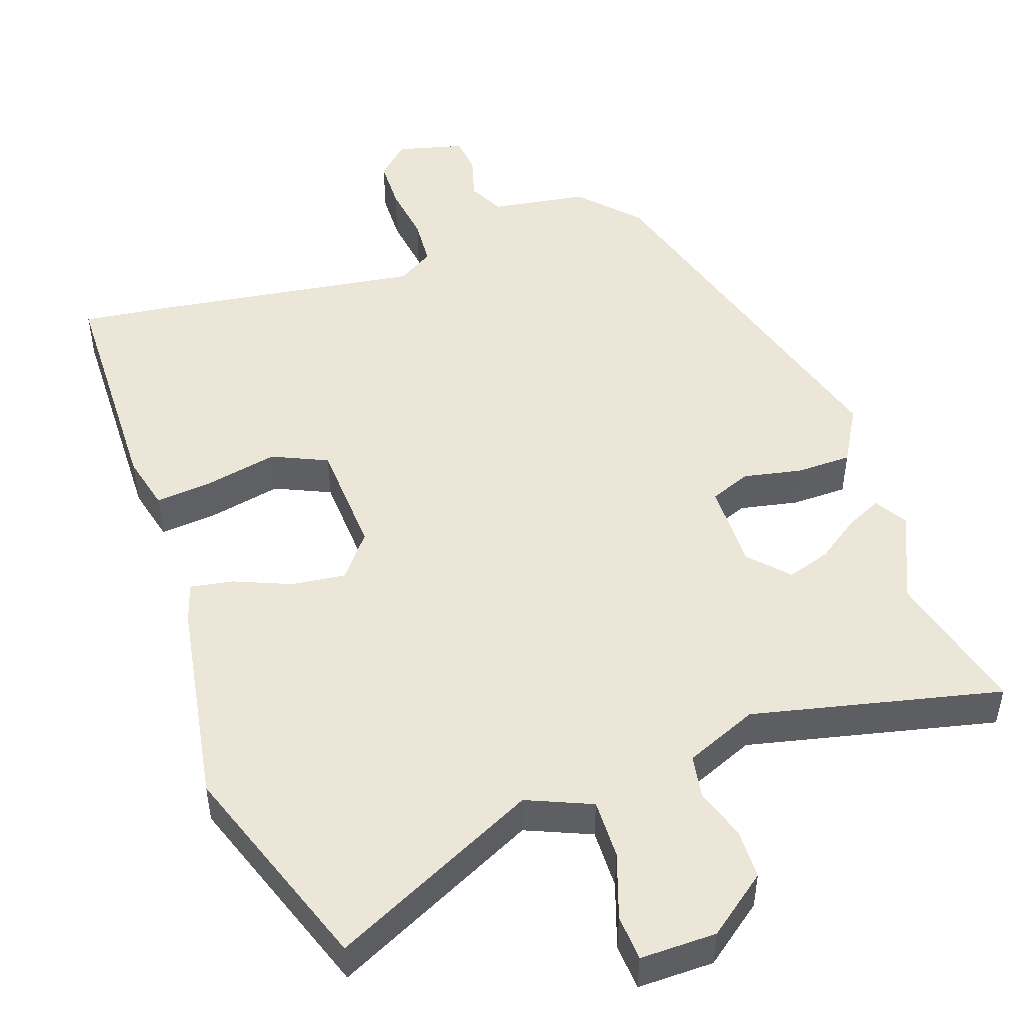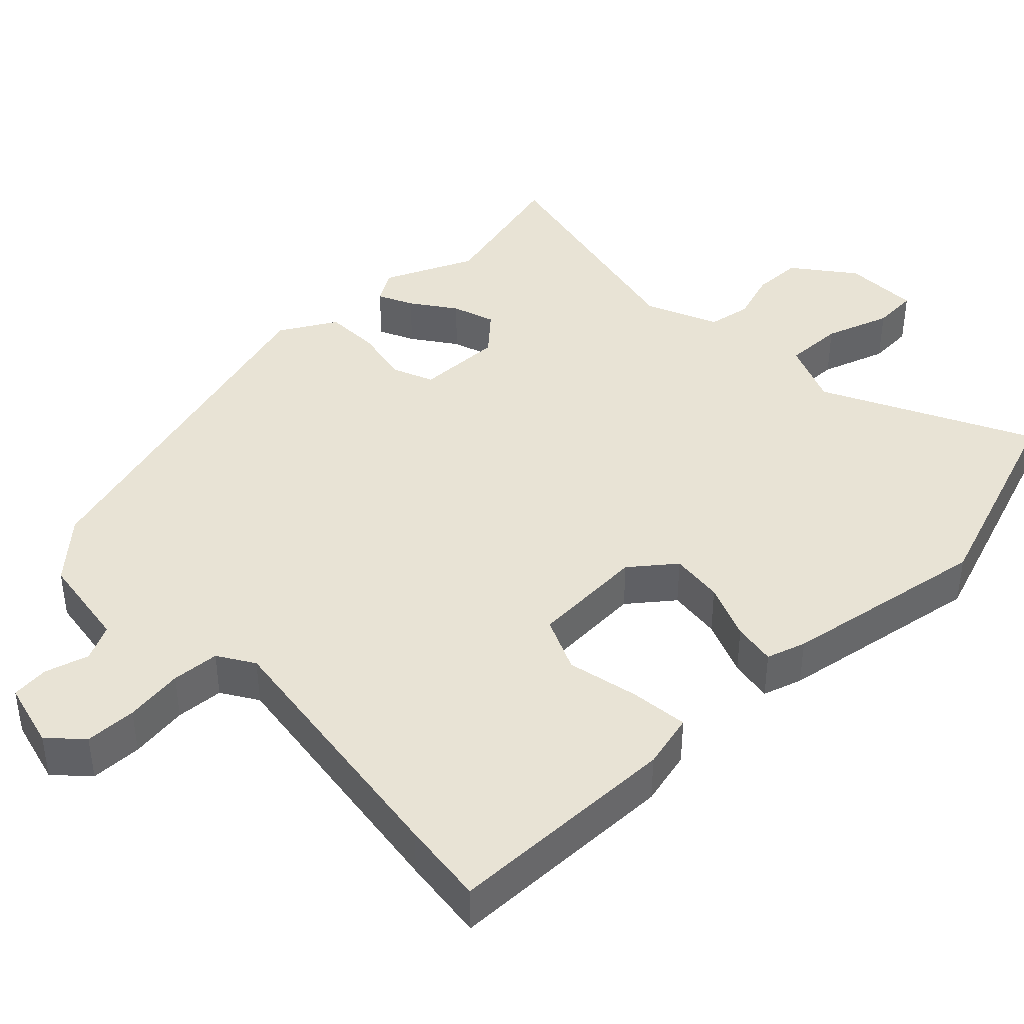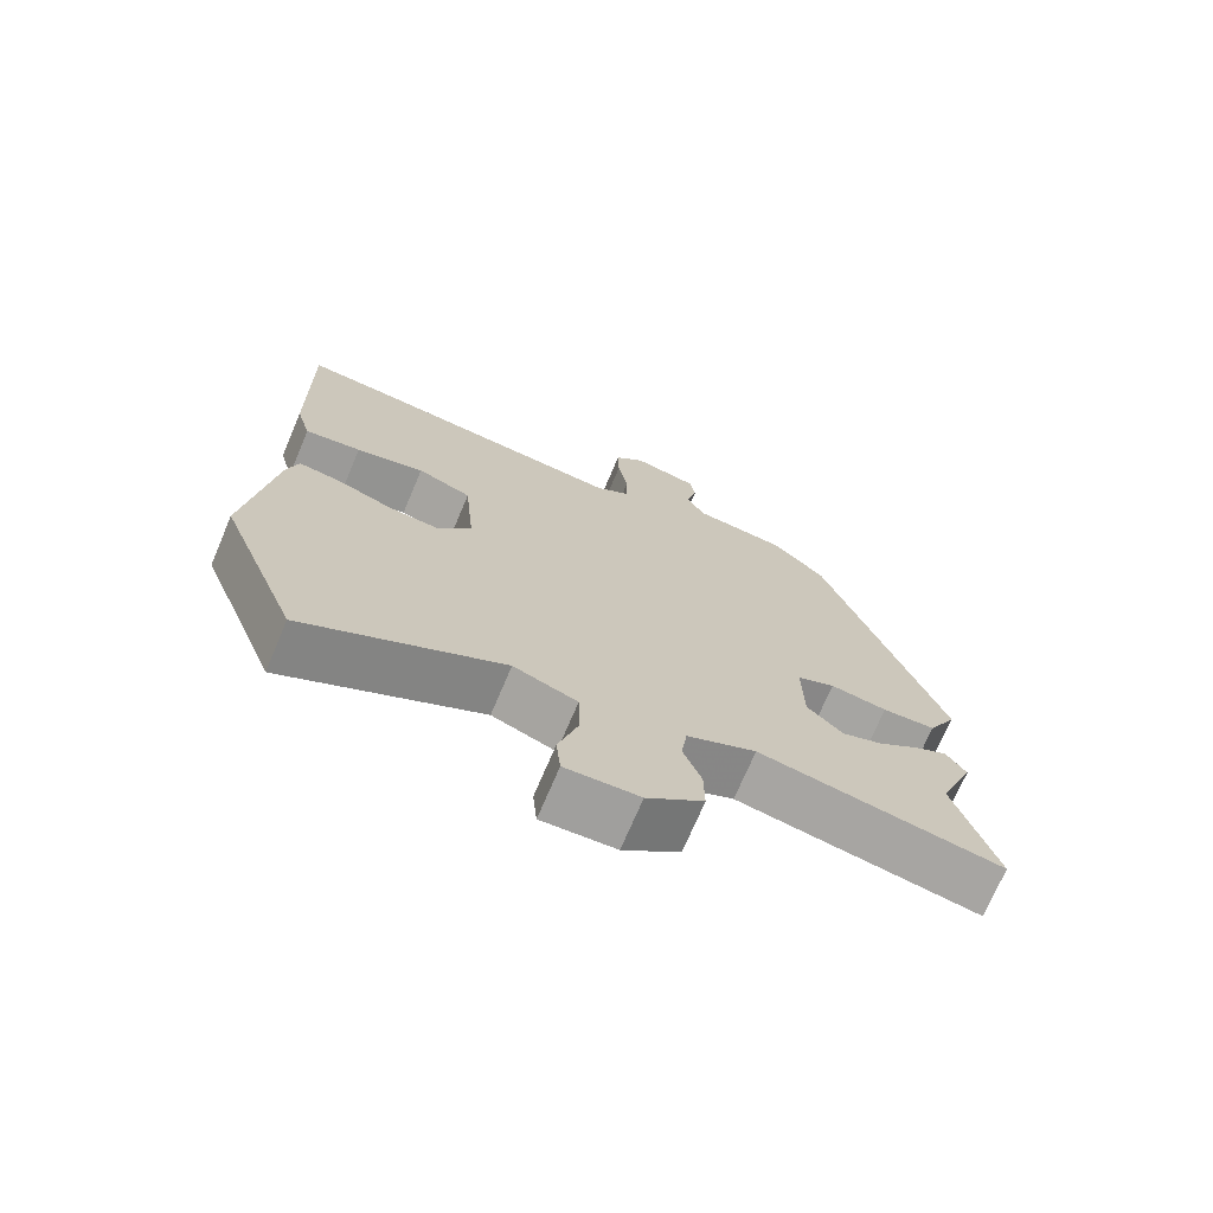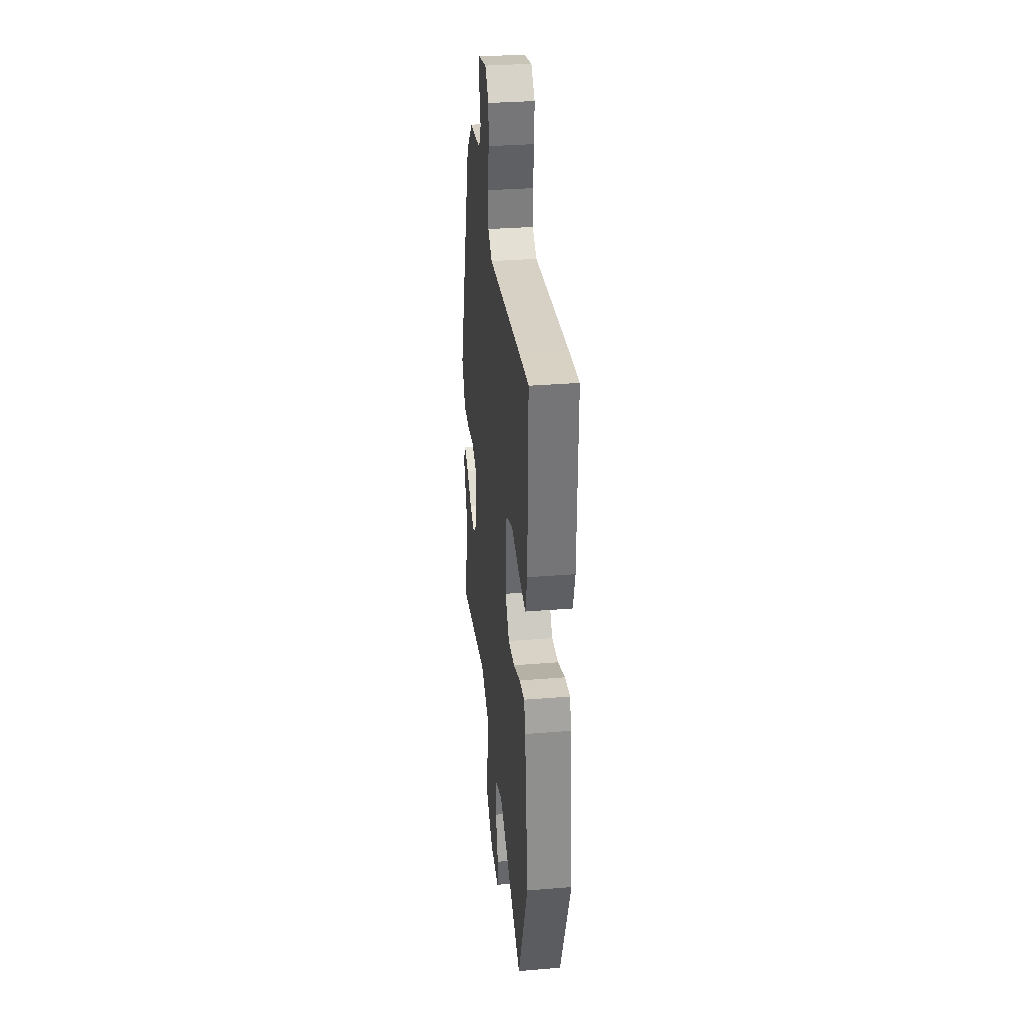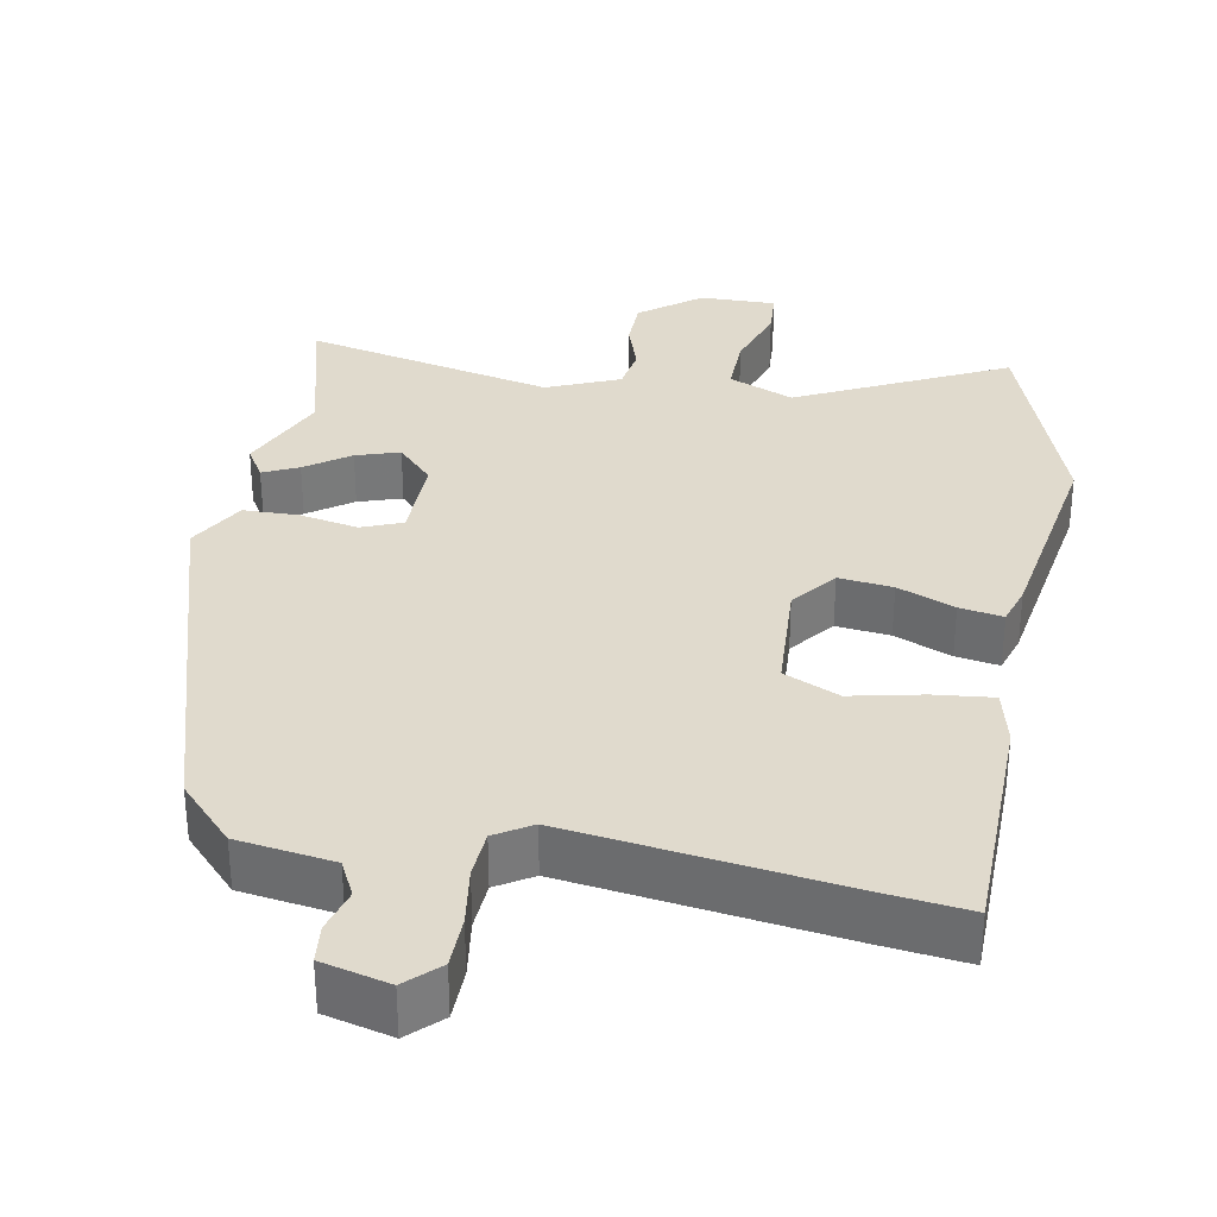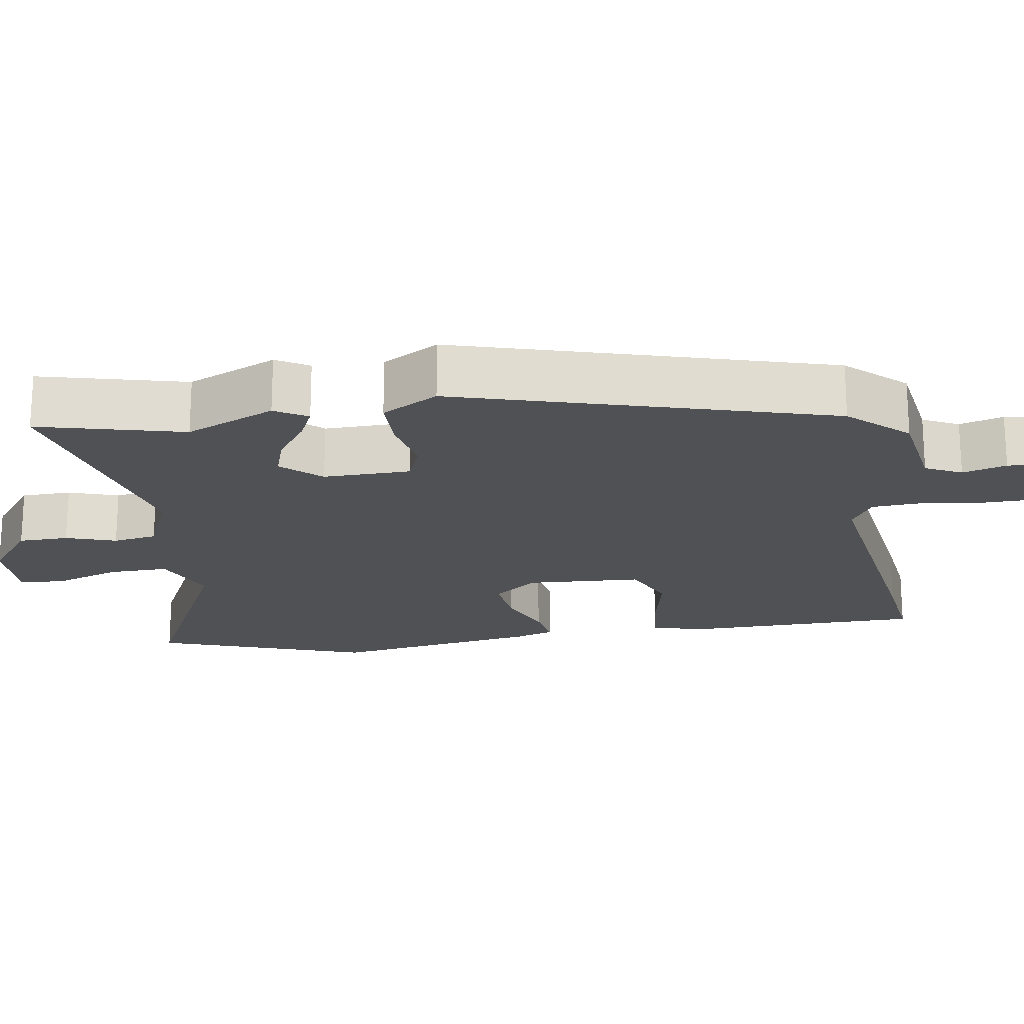
<metadata>
{"format":"obj","ext":"obj","renderer":"f3d","projection":"perspective","resolution":1024,"background":"white","views":[{"elev":49.0,"azim":163.0,"up":"+Y"},{"elev":41.2,"azim":47.9,"up":"+Y"},{"elev":-72.1,"azim":157.0,"up":"+Z"},{"elev":32.7,"azim":83.6,"up":"+Z"},{"elev":33.0,"azim":12.3,"up":"+Y"},{"elev":-19.9,"azim":-79.0,"up":"+Y"}]}
</metadata>
<code>
v 0.54 0.07 -0.399
v 0.428 0.07 -0.684
v 0.152 0.07 -0.537
v 0.063 0.07 -0.571
v 0.062 0.07 -0.652
v 0.089 0.07 -0.742
v 0.083 0.07 -0.804
v -0.02 0.07 -0.799
v -0.099 0.07 -0.734
v -0.098 0.07 -0.666
v -0.073 0.07 -0.599
v -0.081 0.07 -0.539
v -0.178 0.07 -0.494
v -0.517 0.07 -0.558
v -0.46 0.07 -0.363
v -0.51 0.07 -0.239
v -0.482 0.07 -0.196
v -0.435 0.07 -0.22
v -0.377 0.07 -0.264
v -0.319 0.07 -0.285
v -0.269 0.07 -0.235
v -0.267 0.07 -0.117
v -0.321 0.07 -0.093
v -0.401 0.07 -0.106
v -0.476 0.07 -0.102
v -0.517 0.07 -0.024
v -0.353 0.07 0.473
v -0.278 0.07 0.548
v -0.147 0.07 0.563
v -0.121 0.07 0.611
v -0.136 0.07 0.671
v -0.129 0.07 0.722
v -0.037 0.07 0.742
v 0.005 0.07 0.699
v 0.004 0.07 0.629
v -0.01 0.07 0.55
v -0.008 0.07 0.485
v 0.04 0.07 0.453
v 0.41 0.07 0.492
v 0.525 0.07 0.502
v 0.519 0.07 0.184
v 0.498 0.07 0.109
v 0.419 0.07 0.12
v 0.323 0.07 0.144
v 0.247 0.07 0.113
v 0.233 0.07 -0.043
v 0.278 0.07 -0.104
v 0.351 0.07 -0.098
v 0.429 0.07 -0.069
v 0.488 0.07 -0.061
v 0.503 0.07 -0.115
v 0.54 0 -0.399
v 0.428 0 -0.684
v 0.152 0 -0.537
v 0.063 0 -0.571
v 0.062 0 -0.652
v 0.089 0 -0.742
v 0.083 0 -0.804
v -0.02 0 -0.799
v -0.099 0 -0.734
v -0.098 0 -0.666
v -0.073 0 -0.599
v -0.081 0 -0.539
v -0.178 0 -0.494
v -0.517 0 -0.558
v -0.46 0 -0.363
v -0.51 0 -0.239
v -0.482 0 -0.196
v -0.435 0 -0.22
v -0.377 0 -0.264
v -0.319 0 -0.285
v -0.269 0 -0.235
v -0.267 0 -0.117
v -0.321 0 -0.093
v -0.401 0 -0.106
v -0.476 0 -0.102
v -0.517 0 -0.024
v -0.353 0 0.473
v -0.278 0 0.548
v -0.147 0 0.563
v -0.121 0 0.611
v -0.136 0 0.671
v -0.129 0 0.722
v -0.037 0 0.742
v 0.005 0 0.699
v 0.004 0 0.629
v -0.01 0 0.55
v -0.008 0 0.485
v 0.04 0 0.453
v 0.41 0 0.492
v 0.525 0 0.502
v 0.519 0 0.184
v 0.498 0 0.109
v 0.419 0 0.12
v 0.323 0 0.144
v 0.247 0 0.113
v 0.233 0 -0.043
v 0.278 0 -0.104
v 0.351 0 -0.098
v 0.429 0 -0.069
v 0.488 0 -0.061
v 0.503 0 -0.115
f 1 2 3
f 51 1 3
f 50 51 3
f 49 50 3
f 48 49 3
f 47 48 3 4
f 46 47 4
f 45 46 4
f 42 43 44
f 41 42 44
f 40 41 44
f 39 40 44
f 38 39 44
f 37 38 44 45
f 34 35 36
f 33 34 36
f 32 33 36
f 31 32 36
f 30 31 36
f 29 30 36 37
f 29 37 45
f 28 29 45
f 27 28 45
f 26 27 45
f 25 26 45
f 24 25 45
f 23 24 45
f 17 18 19
f 16 17 19
f 15 16 19
f 15 19 20
f 14 15 20
f 13 14 20
f 12 13 20 21
f 9 10 11
f 8 9 11
f 7 8 11
f 6 7 11
f 5 6 11
f 4 5 11 12
f 12 21 22
f 4 12 22
f 45 4 22
f 22 23 45
f 54 53 52
f 54 52 102
f 54 102 101
f 54 101 100
f 54 100 99
f 55 54 99 98
f 55 98 97
f 55 97 96
f 95 94 93
f 95 93 92
f 95 92 91
f 95 91 90
f 95 90 89
f 96 95 89 88
f 87 86 85
f 87 85 84
f 87 84 83
f 87 83 82
f 87 82 81
f 88 87 81 80
f 96 88 80
f 96 80 79
f 96 79 78
f 96 78 77
f 96 77 76
f 96 76 75
f 96 75 74
f 70 69 68
f 70 68 67
f 70 67 66
f 71 70 66
f 71 66 65
f 71 65 64
f 72 71 64 63
f 62 61 60
f 62 60 59
f 62 59 58
f 62 58 57
f 62 57 56
f 63 62 56 55
f 73 72 63
f 73 63 55
f 73 55 96
f 96 74 73
f 1 52 53 2
f 2 53 54 3
f 3 54 55 4
f 4 55 56 5
f 5 56 57 6
f 6 57 58 7
f 7 58 59 8
f 8 59 60 9
f 9 60 61 10
f 10 61 62 11
f 11 62 63 12
f 12 63 64 13
f 13 64 65 14
f 14 65 66 15
f 15 66 67 16
f 16 67 68 17
f 17 68 69 18
f 18 69 70 19
f 19 70 71 20
f 20 71 72 21
f 21 72 73 22
f 22 73 74 23
f 23 74 75 24
f 24 75 76 25
f 25 76 77 26
f 26 77 78 27
f 27 78 79 28
f 28 79 80 29
f 29 80 81 30
f 30 81 82 31
f 31 82 83 32
f 32 83 84 33
f 33 84 85 34
f 34 85 86 35
f 35 86 87 36
f 36 87 88 37
f 37 88 89 38
f 38 89 90 39
f 39 90 91 40
f 40 91 92 41
f 41 92 93 42
f 42 93 94 43
f 43 94 95 44
f 44 95 96 45
f 45 96 97 46
f 46 97 98 47
f 47 98 99 48
f 48 99 100 49
f 49 100 101 50
f 50 101 102 51
f 51 102 52 1

</code>
